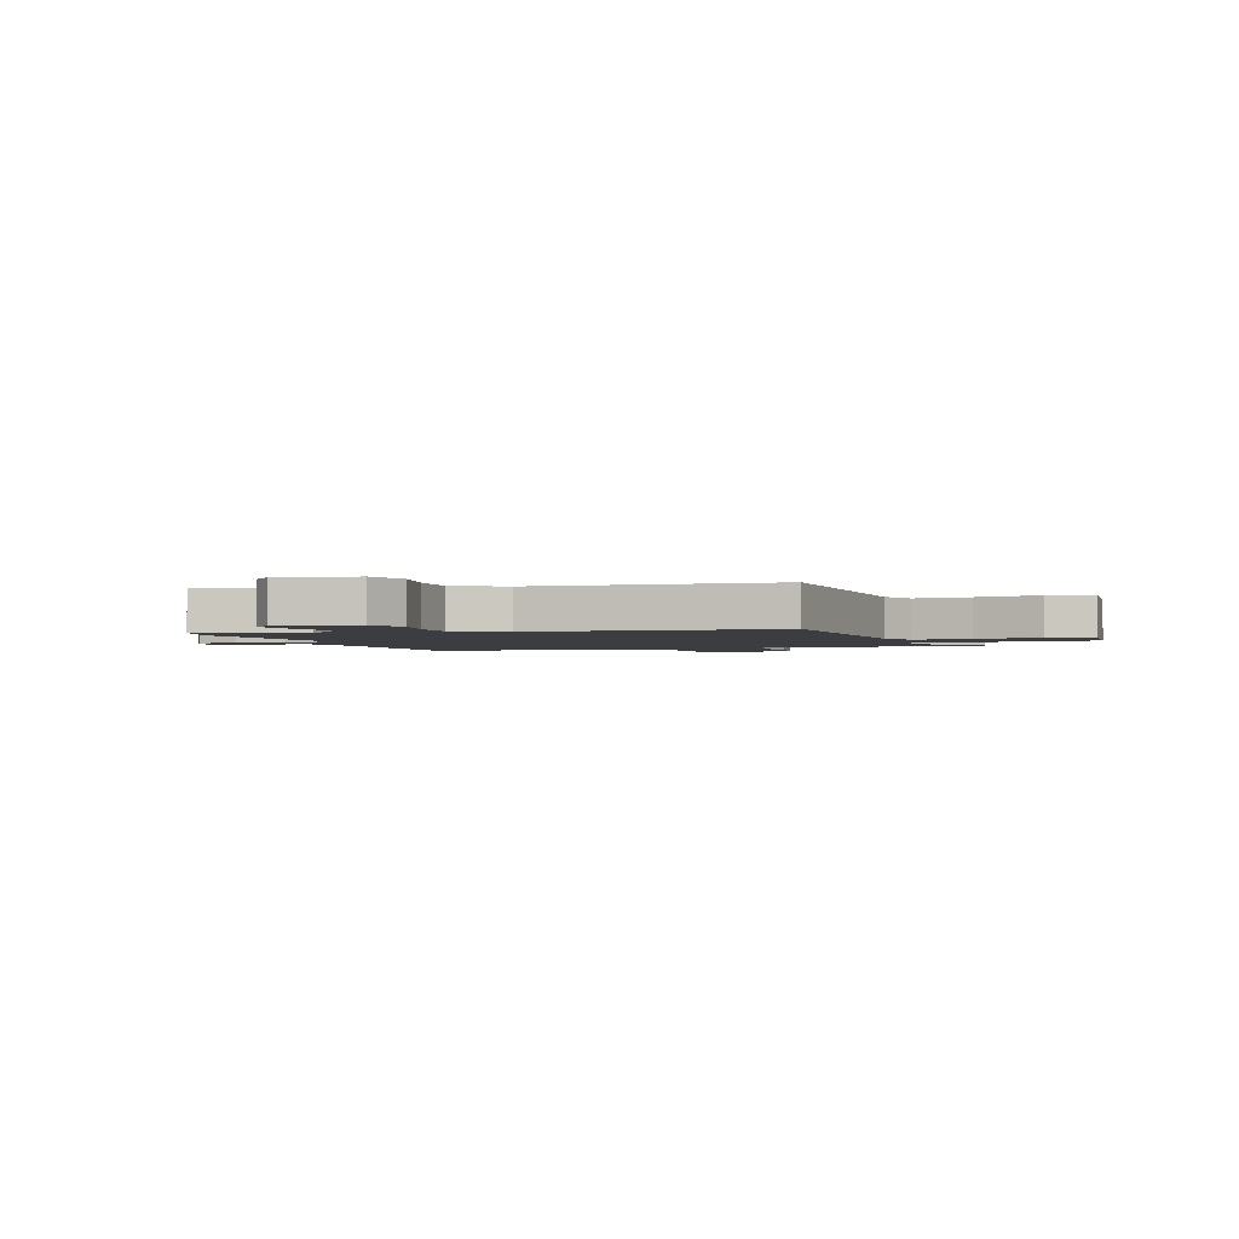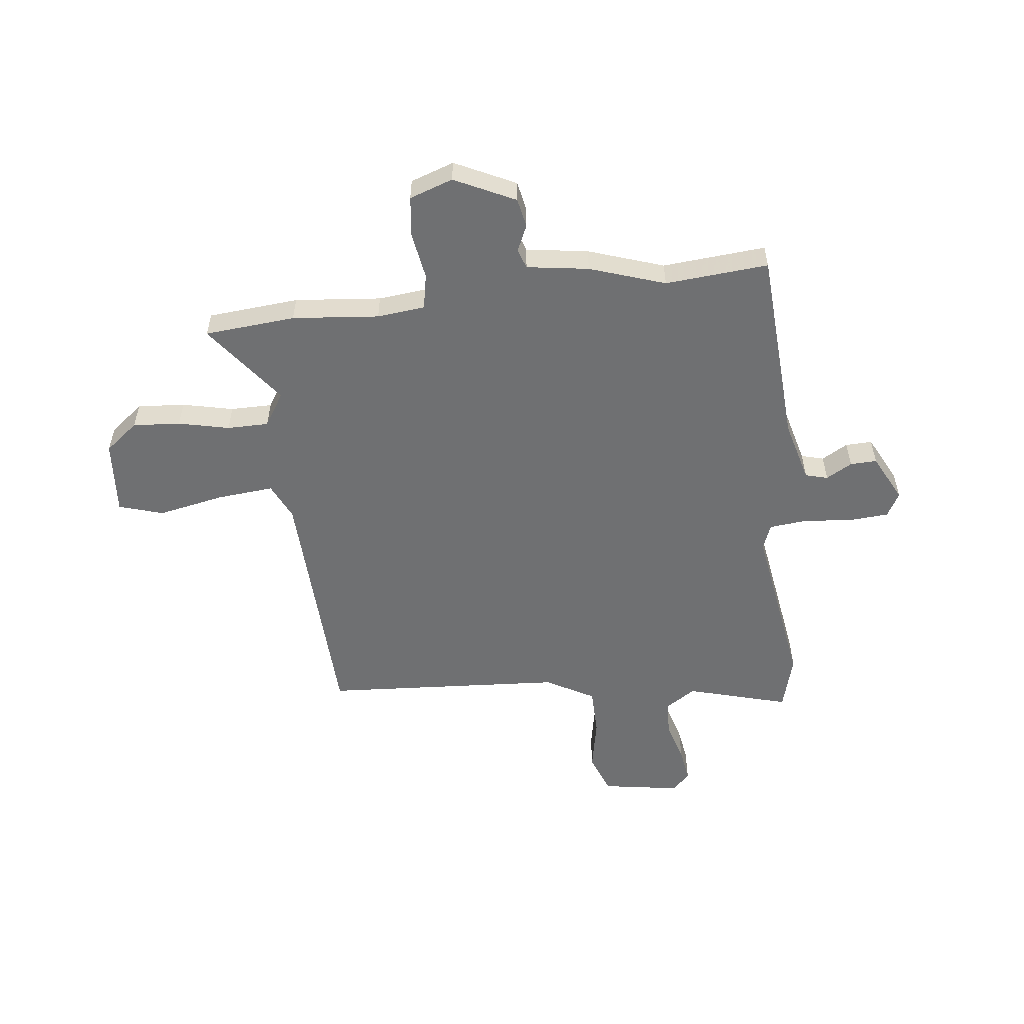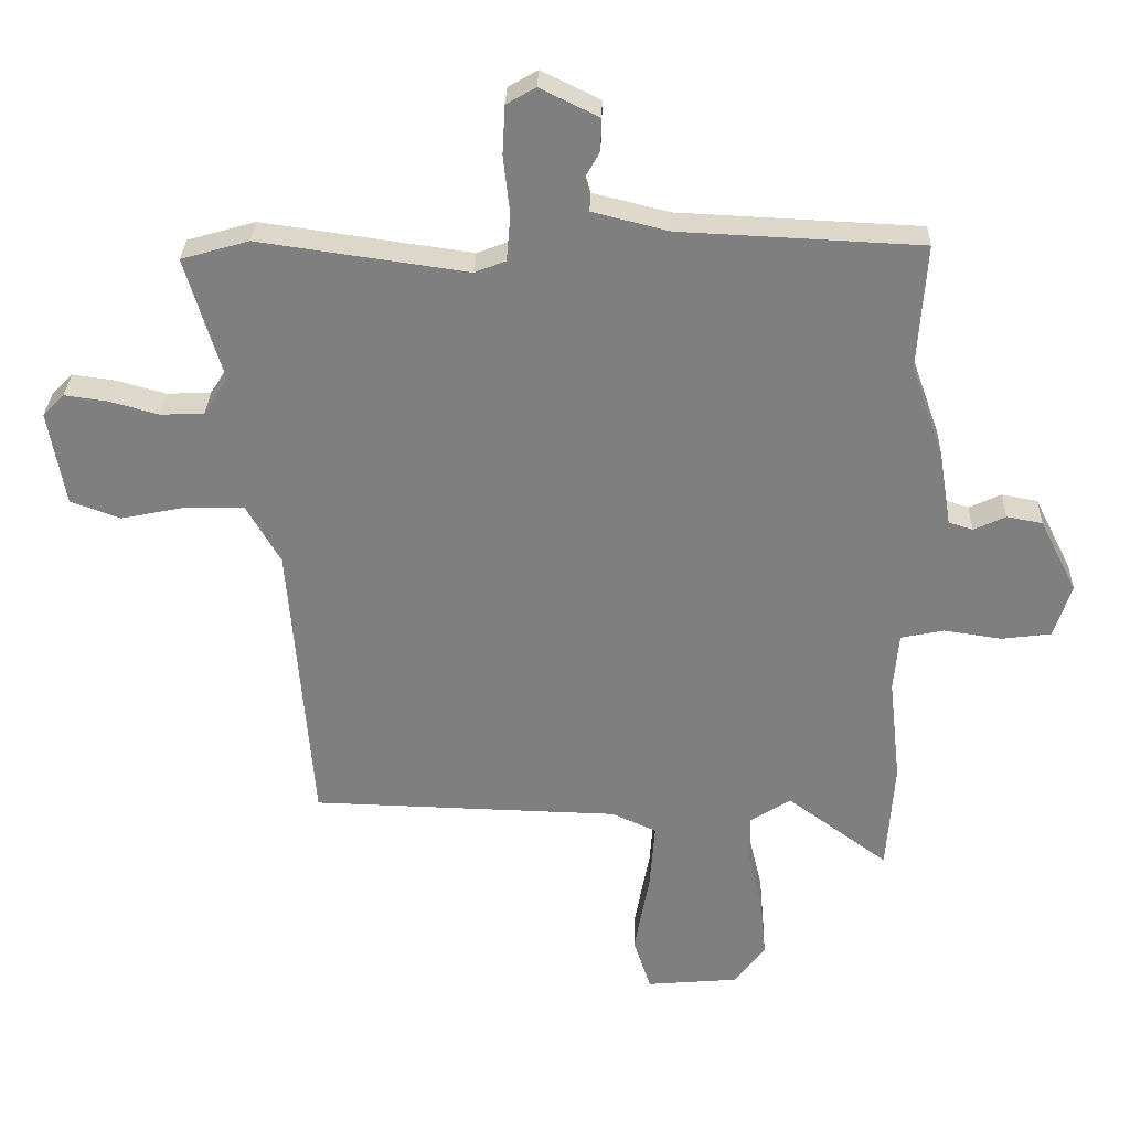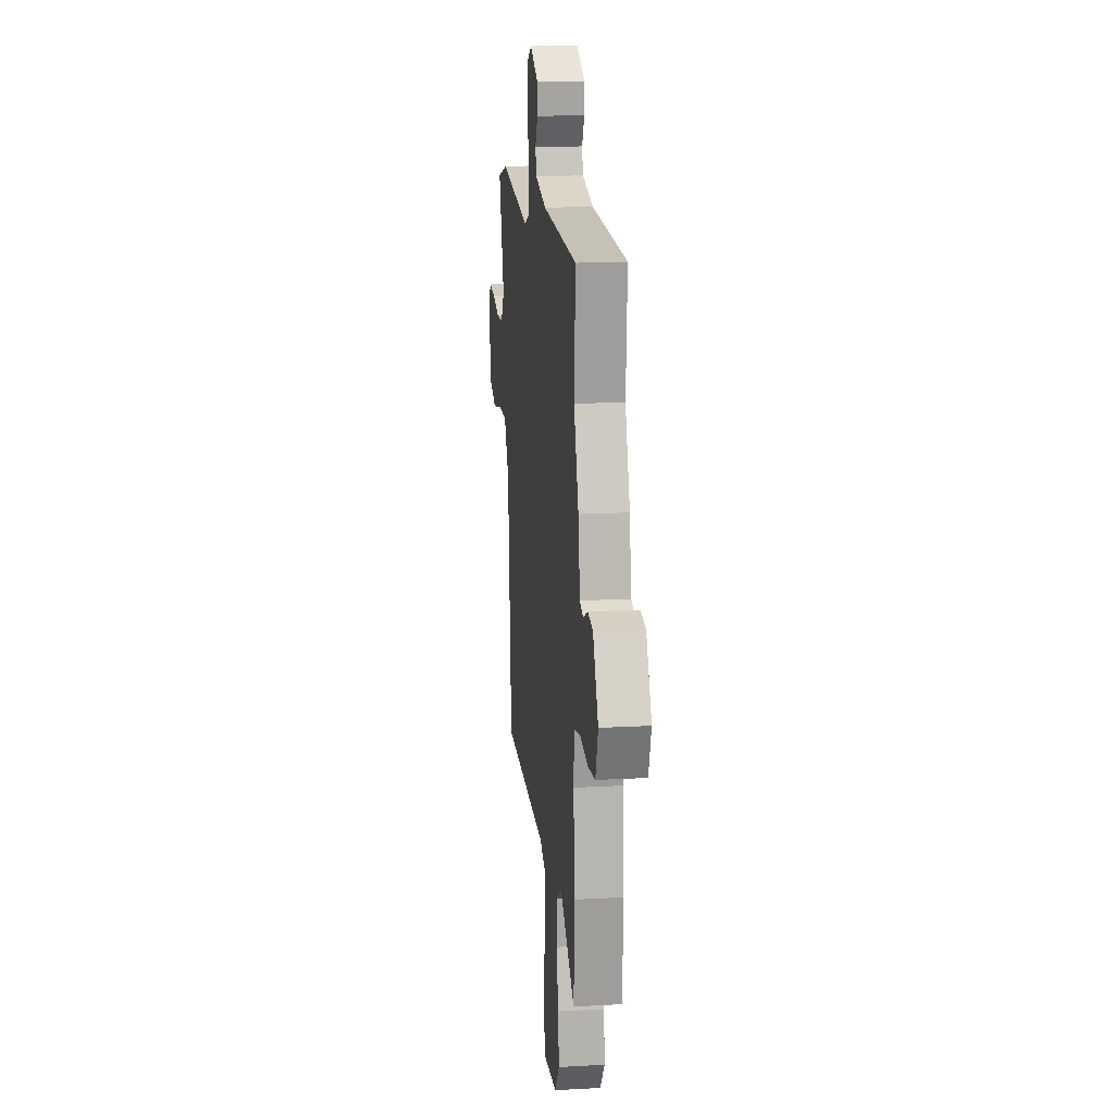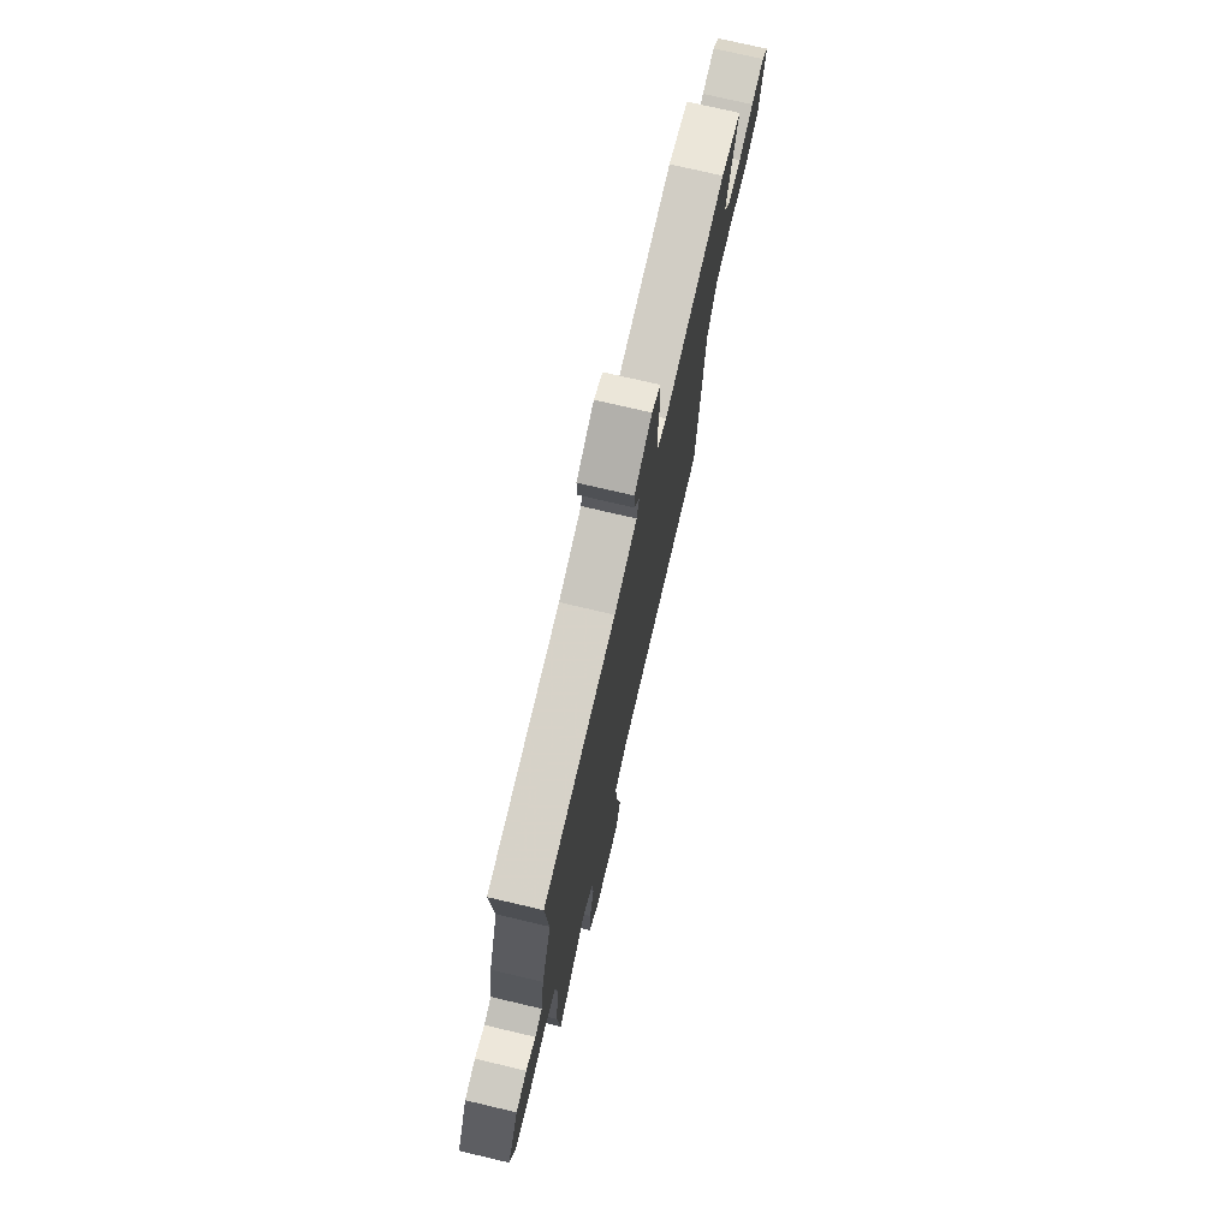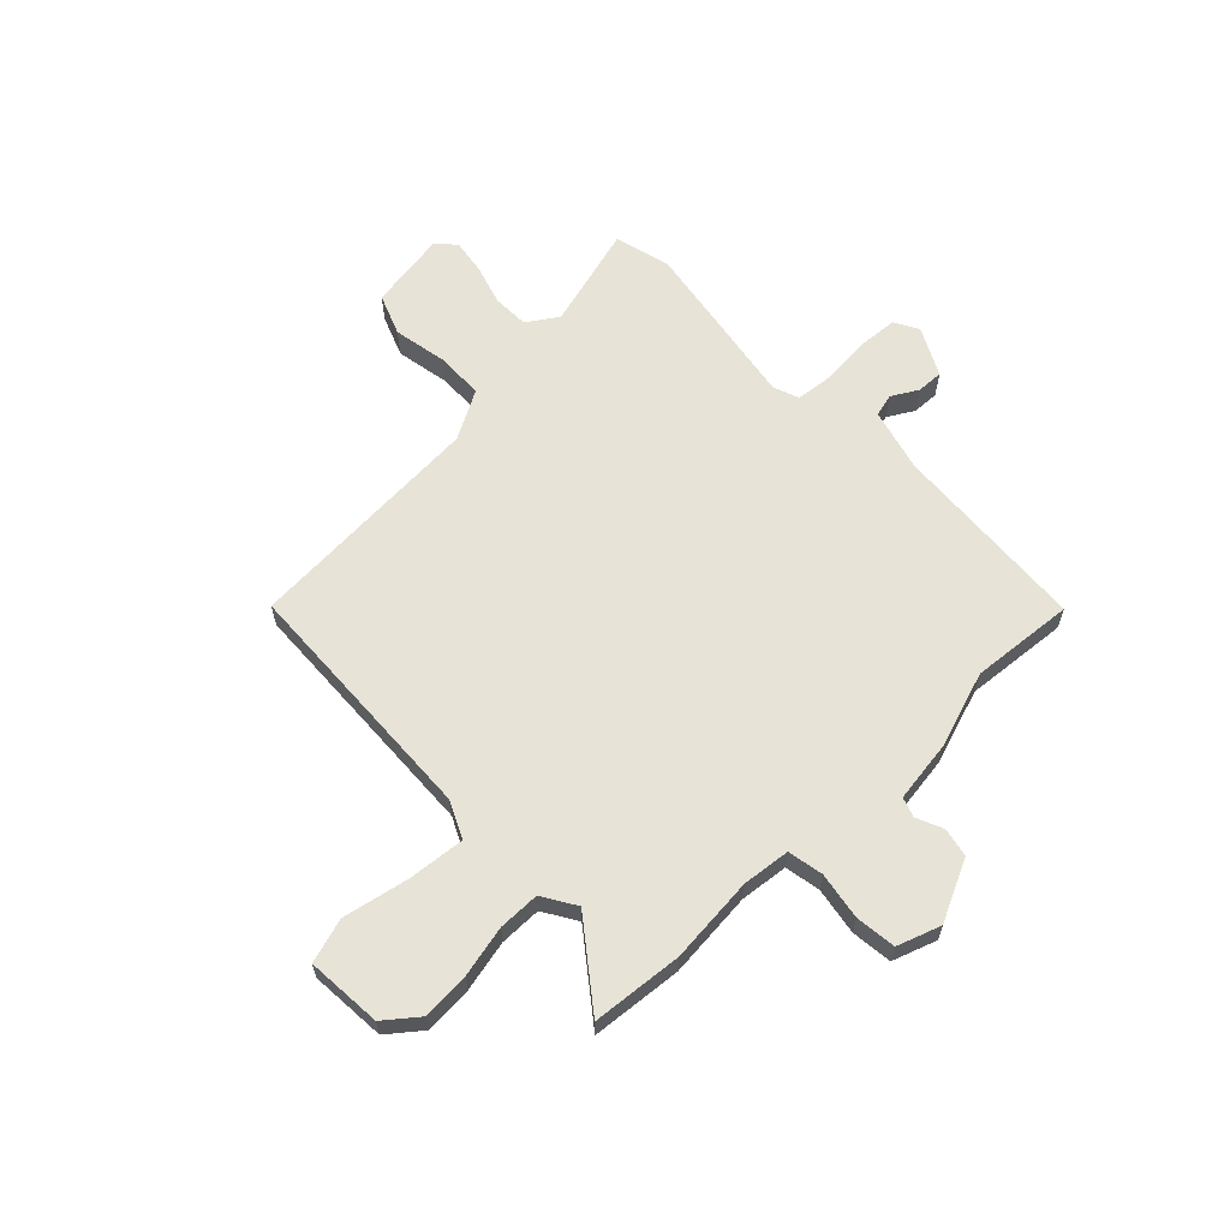
<metadata>
{"format":"obj","ext":"obj","renderer":"f3d","projection":"perspective","resolution":1024,"background":"white","views":[{"elev":-2.3,"azim":109.6,"up":"+Y"},{"elev":-54.8,"azim":-82.4,"up":"+Y"},{"elev":30.0,"azim":-178.2,"up":"+Z"},{"elev":16.0,"azim":-96.5,"up":"+Z"},{"elev":74.6,"azim":-76.8,"up":"+Z"},{"elev":62.7,"azim":-132.8,"up":"+Y"}]}
</metadata>
<code>
v -0.488 0.07 0.319
v -0.501 0.07 0.513
v -0.13 0.07 0.53
v -0.013 0.07 0.559
v -0.001 0.07 0.601
v -0.028 0.07 0.65
v -0.029 0.07 0.7
v 0.061 0.07 0.744
v 0.106 0.07 0.718
v 0.11 0.07 0.643
v 0.1 0.07 0.553
v 0.106 0.07 0.481
v 0.154 0.07 0.462
v 0.475 0.07 0.507
v 0.579 0.07 0.477
v 0.522 0.07 0.286
v 0.559 0.07 0.228
v 0.626 0.07 0.225
v 0.702 0.07 0.246
v 0.768 0.07 0.255
v 0.801 0.07 0.221
v 0.775 0.07 0.075
v 0.698 0.07 0.047
v 0.598 0.07 0.068
v 0.508 0.07 0.068
v 0.456 0.07 -0.022
v 0.42 0.07 -0.473
v -0.055 0.07 -0.485
v -0.124 0.07 -0.516
v -0.116 0.07 -0.622
v -0.093 0.07 -0.747
v -0.12 0.07 -0.83
v -0.261 0.07 -0.817
v -0.309 0.07 -0.754
v -0.301 0.07 -0.665
v -0.278 0.07 -0.57
v -0.277 0.07 -0.492
v -0.339 0.07 -0.452
v -0.495 0.07 -0.566
v -0.507 0.07 -0.395
v -0.489 0.07 -0.233
v -0.497 0.07 -0.143
v -0.563 0.07 -0.129
v -0.652 0.07 -0.142
v -0.728 0.07 -0.132
v -0.755 0.07 -0.05
v -0.698 0.07 0.063
v -0.643 0.07 0.073
v -0.594 0.07 0.05
v -0.557 0.07 0.062
v -0.538 0.07 0.178
v -0.488 0 0.319
v -0.501 0 0.513
v -0.13 0 0.53
v -0.013 0 0.559
v -0.001 0 0.601
v -0.028 0 0.65
v -0.029 0 0.7
v 0.061 0 0.744
v 0.106 0 0.718
v 0.11 0 0.643
v 0.1 0 0.553
v 0.106 0 0.481
v 0.154 0 0.462
v 0.475 0 0.507
v 0.579 0 0.477
v 0.522 0 0.286
v 0.559 0 0.228
v 0.626 0 0.225
v 0.702 0 0.246
v 0.768 0 0.255
v 0.801 0 0.221
v 0.775 0 0.075
v 0.698 0 0.047
v 0.598 0 0.068
v 0.508 0 0.068
v 0.456 0 -0.022
v 0.42 0 -0.473
v -0.055 0 -0.485
v -0.124 0 -0.516
v -0.116 0 -0.622
v -0.093 0 -0.747
v -0.12 0 -0.83
v -0.261 0 -0.817
v -0.309 0 -0.754
v -0.301 0 -0.665
v -0.278 0 -0.57
v -0.277 0 -0.492
v -0.339 0 -0.452
v -0.495 0 -0.566
v -0.507 0 -0.395
v -0.489 0 -0.233
v -0.497 0 -0.143
v -0.563 0 -0.129
v -0.652 0 -0.142
v -0.728 0 -0.132
v -0.755 0 -0.05
v -0.698 0 0.063
v -0.643 0 0.073
v -0.594 0 0.05
v -0.557 0 0.062
v -0.538 0 0.178
f 50 51 1
f 46 47 48 49
f 46 49 50
f 43 44 45 46
f 42 43 46 50
f 38 39 40 41
f 37 38 41 42
f 33 34 35 36
f 33 36 37
f 30 31 32 33
f 29 30 33 37
f 28 29 37 42
f 26 27 28 42
f 21 22 23 24
f 21 24 25
f 18 19 20 21
f 18 21 25
f 17 18 25
f 16 17 25 26
f 13 14 15 16
f 12 13 16 26
f 8 9 10 11
f 8 11 12
f 5 6 7 8
f 4 5 8 12
f 3 4 12 26
f 1 2 3 26
f 1 26 42 50
f 52 102 101
f 100 99 98 97
f 101 100 97
f 97 96 95 94
f 101 97 94 93
f 92 91 90 89
f 93 92 89 88
f 87 86 85 84
f 88 87 84
f 84 83 82 81
f 88 84 81 80
f 93 88 80 79
f 93 79 78 77
f 75 74 73 72
f 76 75 72
f 72 71 70 69
f 76 72 69
f 76 69 68
f 77 76 68 67
f 67 66 65 64
f 77 67 64 63
f 62 61 60 59
f 63 62 59
f 59 58 57 56
f 63 59 56 55
f 77 63 55 54
f 77 54 53 52
f 101 93 77 52
f 1 52 53 2
f 2 53 54 3
f 3 54 55 4
f 4 55 56 5
f 5 56 57 6
f 6 57 58 7
f 7 58 59 8
f 8 59 60 9
f 9 60 61 10
f 10 61 62 11
f 11 62 63 12
f 12 63 64 13
f 13 64 65 14
f 14 65 66 15
f 15 66 67 16
f 16 67 68 17
f 17 68 69 18
f 18 69 70 19
f 19 70 71 20
f 20 71 72 21
f 21 72 73 22
f 22 73 74 23
f 23 74 75 24
f 24 75 76 25
f 25 76 77 26
f 26 77 78 27
f 27 78 79 28
f 28 79 80 29
f 29 80 81 30
f 30 81 82 31
f 31 82 83 32
f 32 83 84 33
f 33 84 85 34
f 34 85 86 35
f 35 86 87 36
f 36 87 88 37
f 37 88 89 38
f 38 89 90 39
f 39 90 91 40
f 40 91 92 41
f 41 92 93 42
f 42 93 94 43
f 43 94 95 44
f 44 95 96 45
f 45 96 97 46
f 46 97 98 47
f 47 98 99 48
f 48 99 100 49
f 49 100 101 50
f 50 101 102 51
f 51 102 52 1

</code>
